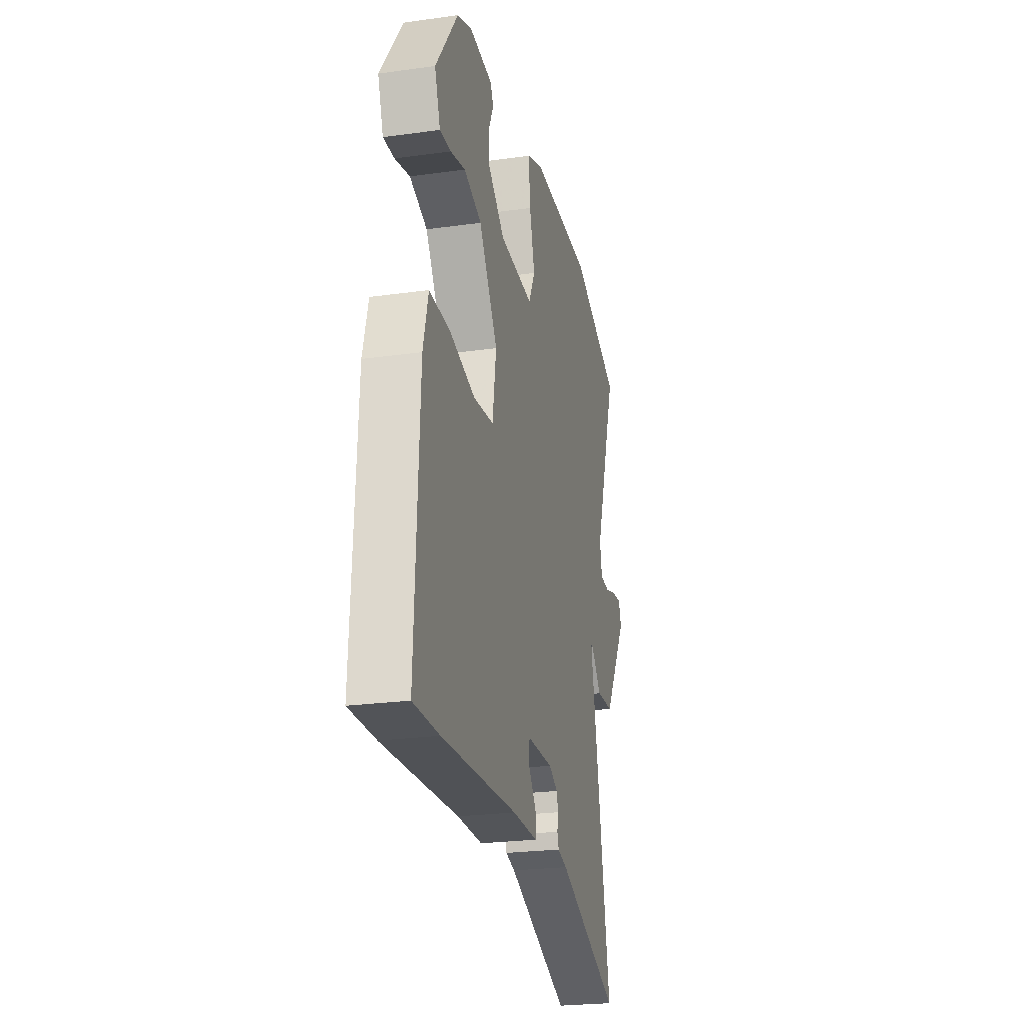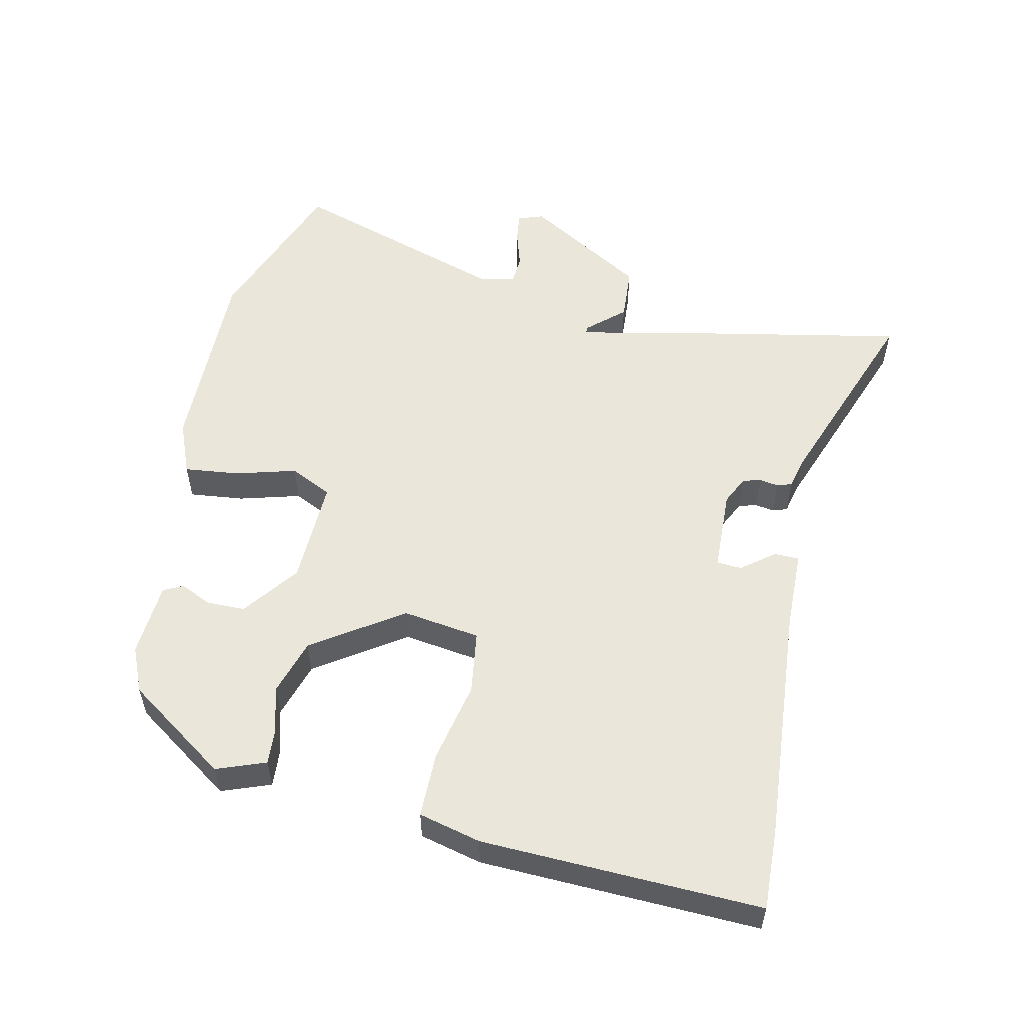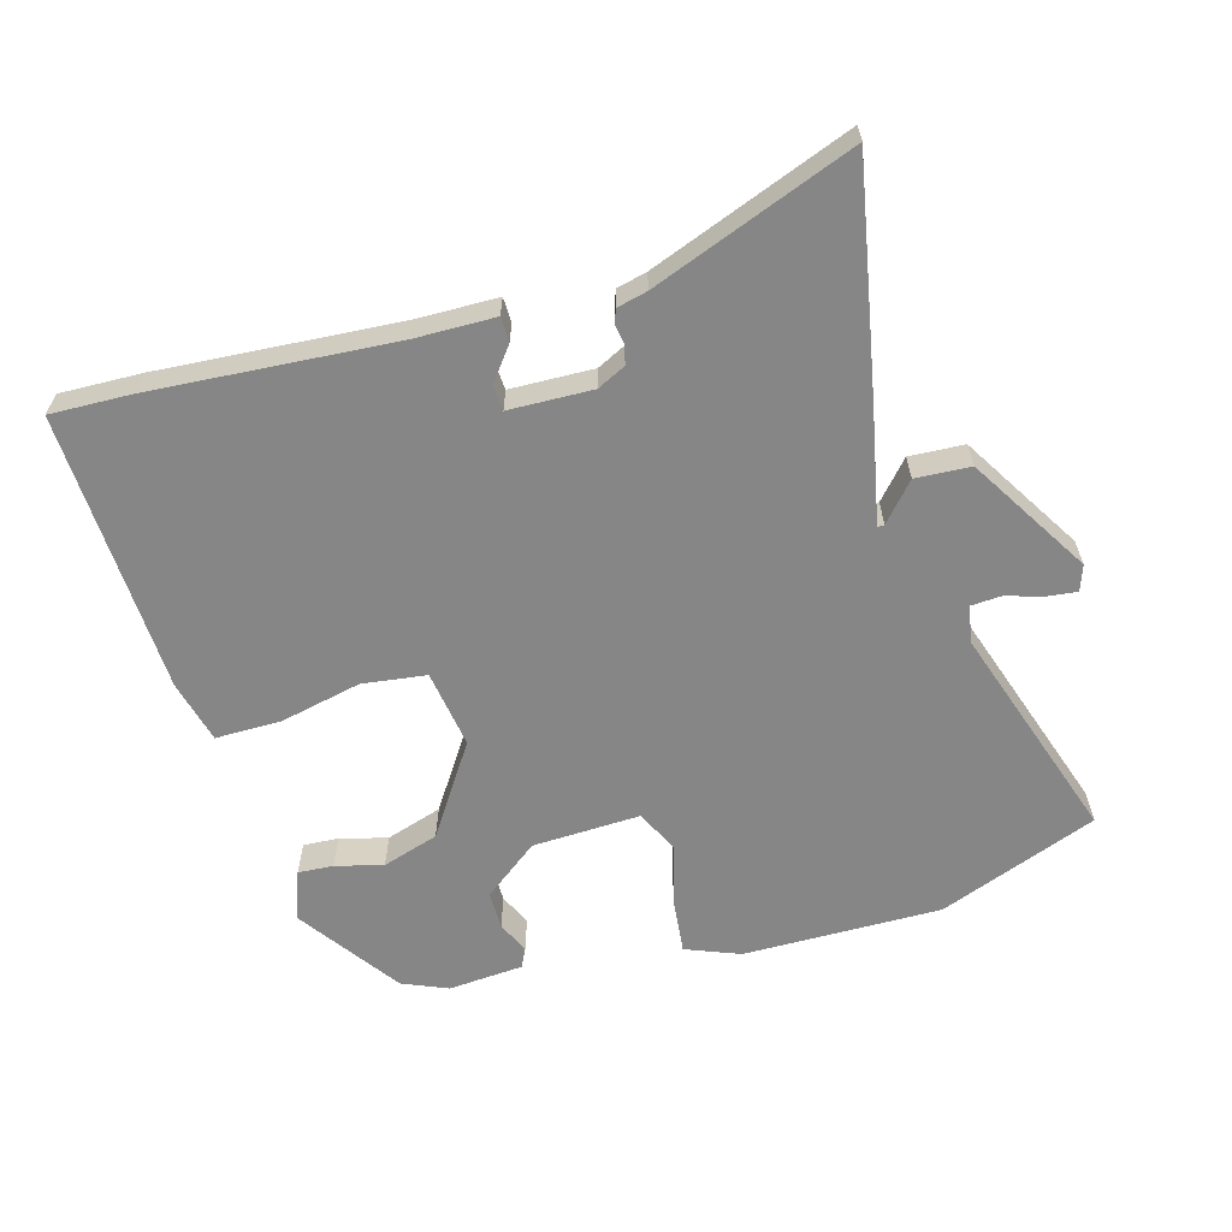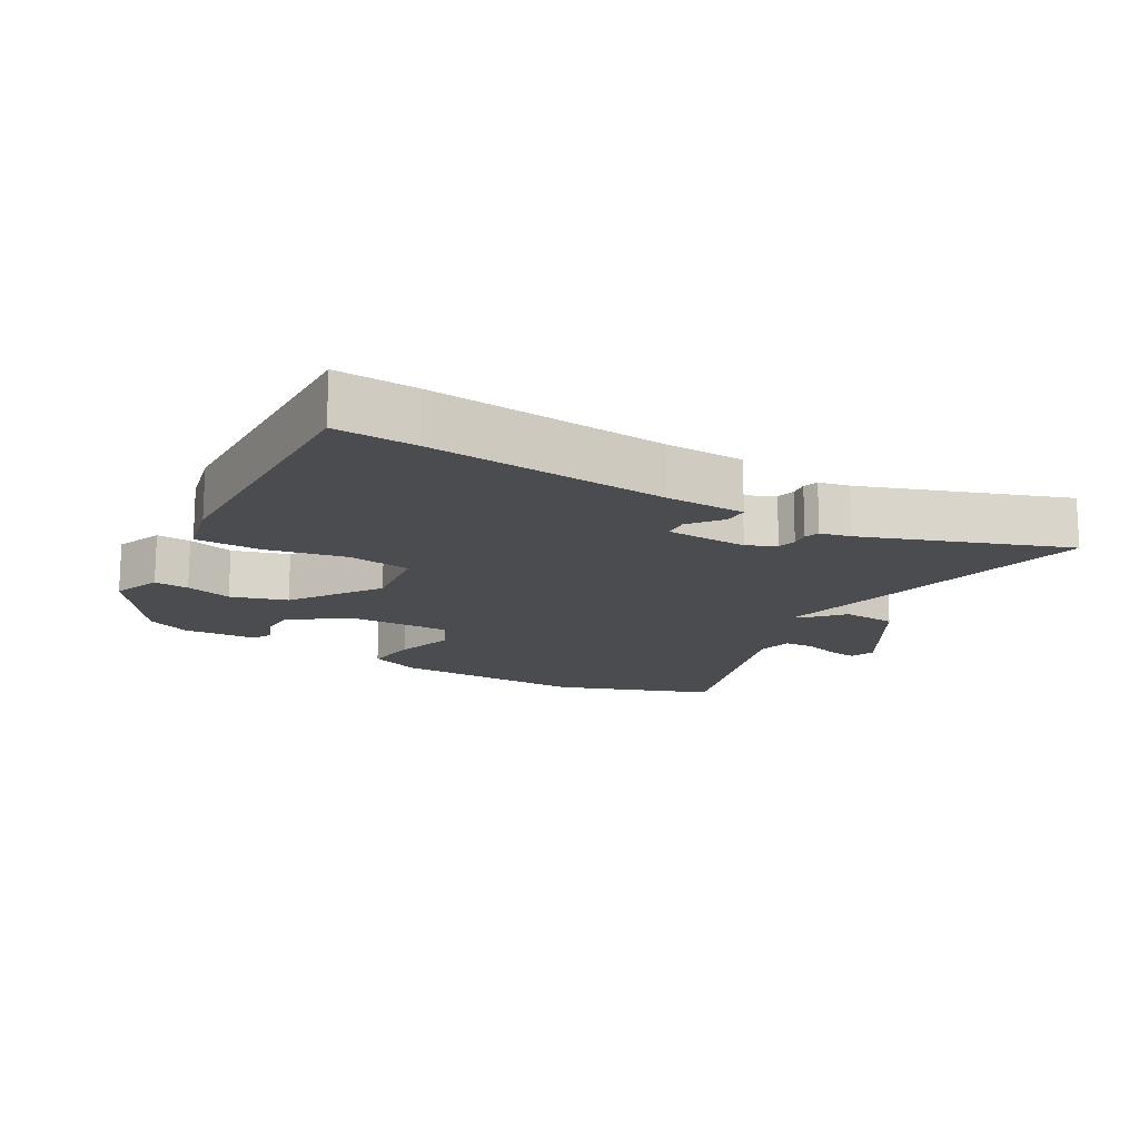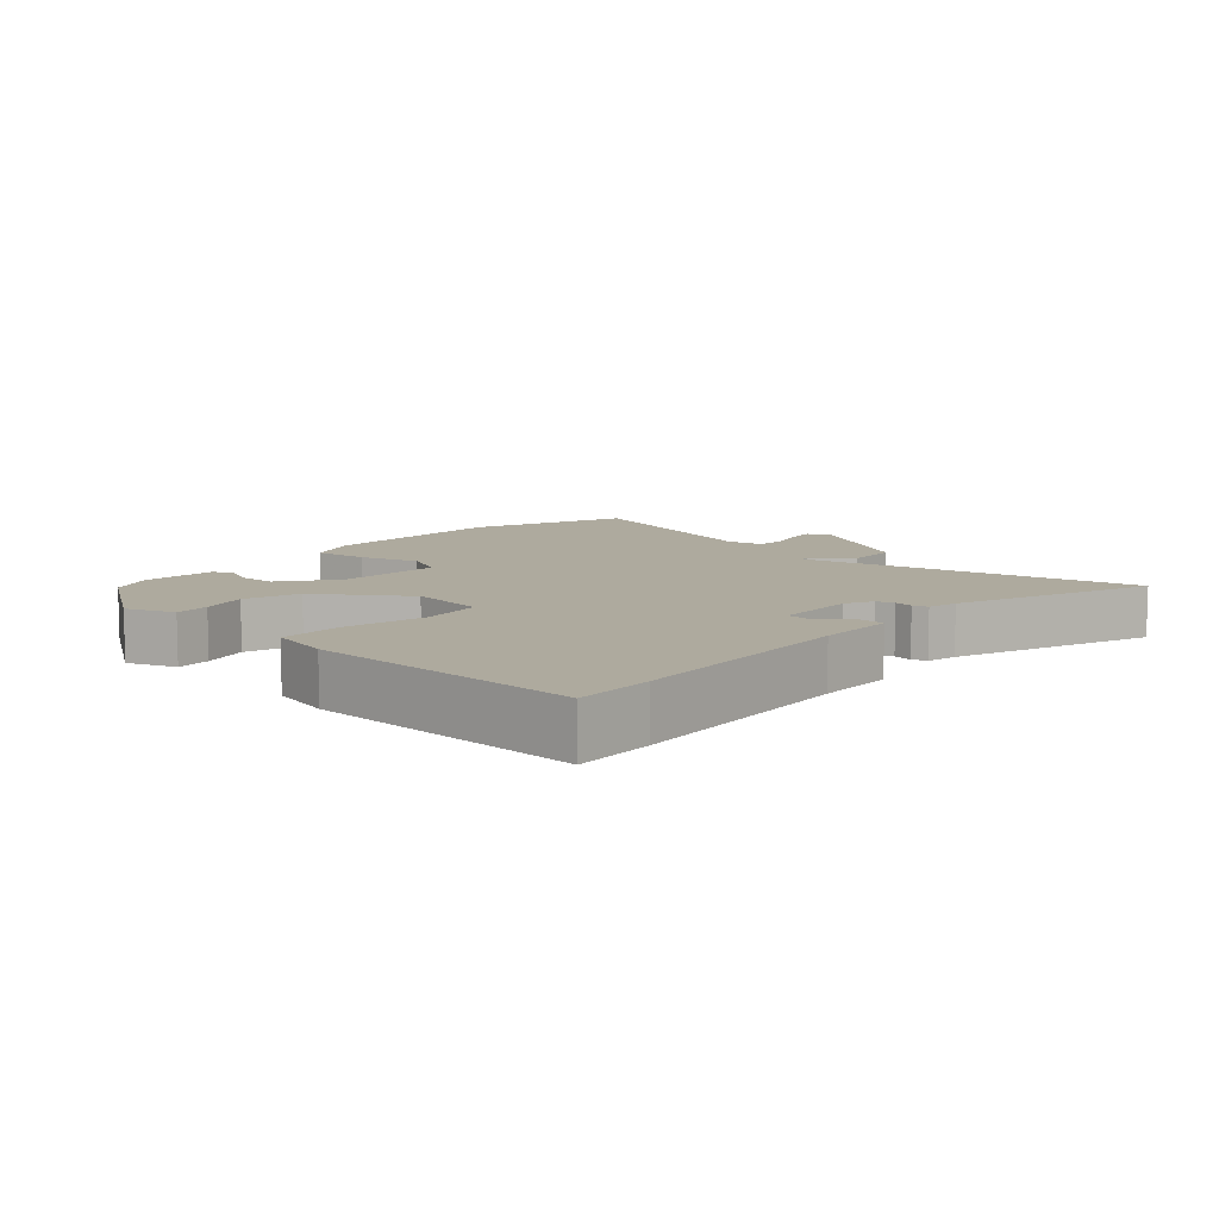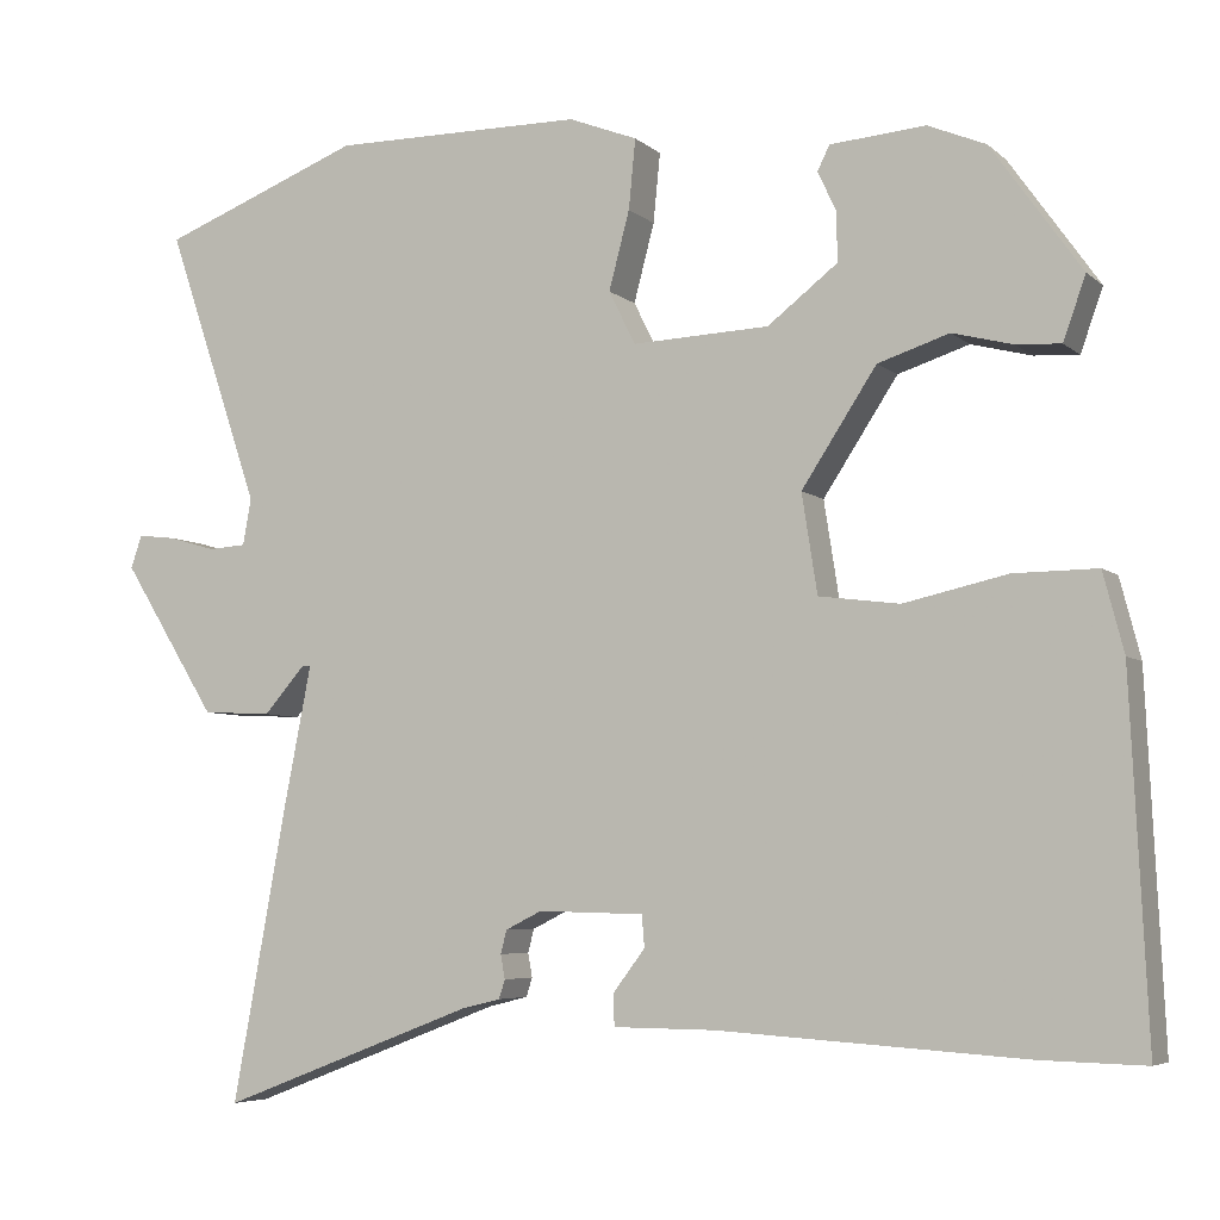
<metadata>
{"format":"obj","ext":"obj","renderer":"f3d","projection":"perspective","resolution":1024,"background":"white","views":[{"elev":-24.5,"azim":102.9,"up":"+Z"},{"elev":54.9,"azim":101.6,"up":"+Y"},{"elev":-62.1,"azim":-164.5,"up":"+Y"},{"elev":-15.2,"azim":148.8,"up":"+Y"},{"elev":9.2,"azim":130.9,"up":"+Y"},{"elev":-5.5,"azim":24.3,"up":"+Z"}]}
</metadata>
<code>
v 0.562 0.07 -0.502
v 0.441 0.07 -0.499
v 0.086 0.07 -0.476
v -0.033 0.07 -0.475
v -0.034 0.07 -0.438
v 0.003 0.07 -0.389
v 0 0.07 -0.352
v -0.123 0.07 -0.349
v -0.165 0.07 -0.37
v -0.172 0.07 -0.397
v -0.167 0.07 -0.425
v -0.174 0.07 -0.447
v -0.219 0.07 -0.458
v -0.516 0.07 -0.572
v -0.454 0.07 -0.234
v -0.421 0.07 -0.066
v -0.431 0.07 -0.066
v -0.479 0.07 -0.121
v -0.56 0.07 -0.117
v -0.67 0.07 0.06
v -0.657 0.07 0.098
v -0.613 0.07 0.093
v -0.558 0.07 0.077
v -0.514 0.07 0.08
v -0.504 0.07 0.134
v -0.613 0.07 0.456
v -0.379 0.07 0.547
v -0.087 0.07 0.546
v -0.007 0.07 0.515
v -0.015 0.07 0.434
v -0.039 0.07 0.343
v -0.008 0.07 0.281
v 0.151 0.07 0.288
v 0.232 0.07 0.351
v 0.232 0.07 0.408
v 0.21 0.07 0.454
v 0.224 0.07 0.483
v 0.335 0.07 0.492
v 0.402 0.07 0.464
v 0.507 0.07 0.316
v 0.481 0.07 0.243
v 0.429 0.07 0.246
v 0.359 0.07 0.264
v 0.276 0.07 0.237
v 0.189 0.07 0.104
v 0.207 0.07 -0.011
v 0.301 0.07 -0.023
v 0.421 0.07 0.004
v 0.518 0.07 0.005
v 0.542 0.07 -0.087
v 0.562 0 -0.502
v 0.441 0 -0.499
v 0.086 0 -0.476
v -0.033 0 -0.475
v -0.034 0 -0.438
v 0.003 0 -0.389
v 0 0 -0.352
v -0.123 0 -0.349
v -0.165 0 -0.37
v -0.172 0 -0.397
v -0.167 0 -0.425
v -0.174 0 -0.447
v -0.219 0 -0.458
v -0.516 0 -0.572
v -0.454 0 -0.234
v -0.421 0 -0.066
v -0.431 0 -0.066
v -0.479 0 -0.121
v -0.56 0 -0.117
v -0.67 0 0.06
v -0.657 0 0.098
v -0.613 0 0.093
v -0.558 0 0.077
v -0.514 0 0.08
v -0.504 0 0.134
v -0.613 0 0.456
v -0.379 0 0.547
v -0.087 0 0.546
v -0.007 0 0.515
v -0.015 0 0.434
v -0.039 0 0.343
v -0.008 0 0.281
v 0.151 0 0.288
v 0.232 0 0.351
v 0.232 0 0.408
v 0.21 0 0.454
v 0.224 0 0.483
v 0.335 0 0.492
v 0.402 0 0.464
v 0.507 0 0.316
v 0.481 0 0.243
v 0.429 0 0.246
v 0.359 0 0.264
v 0.276 0 0.237
v 0.189 0 0.104
v 0.207 0 -0.011
v 0.301 0 -0.023
v 0.421 0 0.004
v 0.518 0 0.005
v 0.542 0 -0.087
f 1 2 3
f 50 1 3
f 49 50 3
f 48 49 3
f 47 48 3
f 46 47 3 4
f 41 42 43
f 40 41 43
f 39 40 43
f 38 39 43
f 37 38 43
f 36 37 43
f 35 36 43
f 34 35 43 44
f 33 34 44 45
f 29 30 31
f 28 29 31
f 27 28 31
f 26 27 31
f 25 26 31
f 24 25 31 32
f 21 22 23
f 20 21 23
f 19 20 23
f 18 19 23
f 17 18 23
f 16 17 23 24
f 13 14 15 16
f 12 13 16
f 11 12 16
f 10 11 16
f 16 24 32
f 10 16 32
f 9 10 32
f 4 5 6
f 46 4 6
f 46 6 7
f 33 45 46
f 32 33 46
f 9 32 46
f 8 9 46
f 7 8 46
f 53 52 51
f 53 51 100
f 53 100 99
f 53 99 98
f 53 98 97
f 54 53 97 96
f 93 92 91
f 93 91 90
f 93 90 89
f 93 89 88
f 93 88 87
f 93 87 86
f 93 86 85
f 94 93 85 84
f 95 94 84 83
f 81 80 79
f 81 79 78
f 81 78 77
f 81 77 76
f 81 76 75
f 82 81 75 74
f 73 72 71
f 73 71 70
f 73 70 69
f 73 69 68
f 73 68 67
f 74 73 67 66
f 66 65 64 63
f 66 63 62
f 66 62 61
f 66 61 60
f 82 74 66
f 82 66 60
f 82 60 59
f 56 55 54
f 56 54 96
f 57 56 96
f 96 95 83
f 96 83 82
f 96 82 59
f 96 59 58
f 96 58 57
f 1 51 52 2
f 2 52 53 3
f 3 53 54 4
f 4 54 55 5
f 5 55 56 6
f 6 56 57 7
f 7 57 58 8
f 8 58 59 9
f 9 59 60 10
f 10 60 61 11
f 11 61 62 12
f 12 62 63 13
f 13 63 64 14
f 14 64 65 15
f 15 65 66 16
f 16 66 67 17
f 17 67 68 18
f 18 68 69 19
f 19 69 70 20
f 20 70 71 21
f 21 71 72 22
f 22 72 73 23
f 23 73 74 24
f 24 74 75 25
f 25 75 76 26
f 26 76 77 27
f 27 77 78 28
f 28 78 79 29
f 29 79 80 30
f 30 80 81 31
f 31 81 82 32
f 32 82 83 33
f 33 83 84 34
f 34 84 85 35
f 35 85 86 36
f 36 86 87 37
f 37 87 88 38
f 38 88 89 39
f 39 89 90 40
f 40 90 91 41
f 41 91 92 42
f 42 92 93 43
f 43 93 94 44
f 44 94 95 45
f 45 95 96 46
f 46 96 97 47
f 47 97 98 48
f 48 98 99 49
f 49 99 100 50
f 50 100 51 1

</code>
